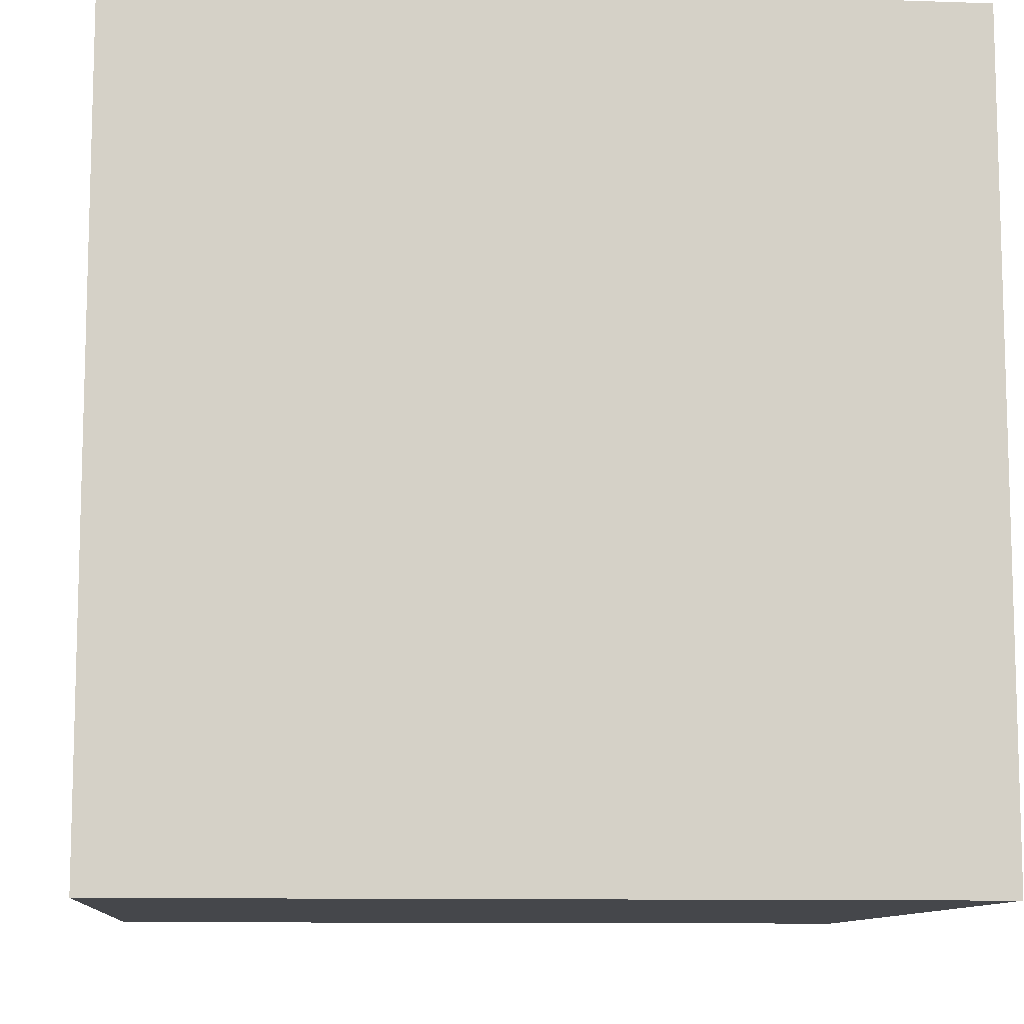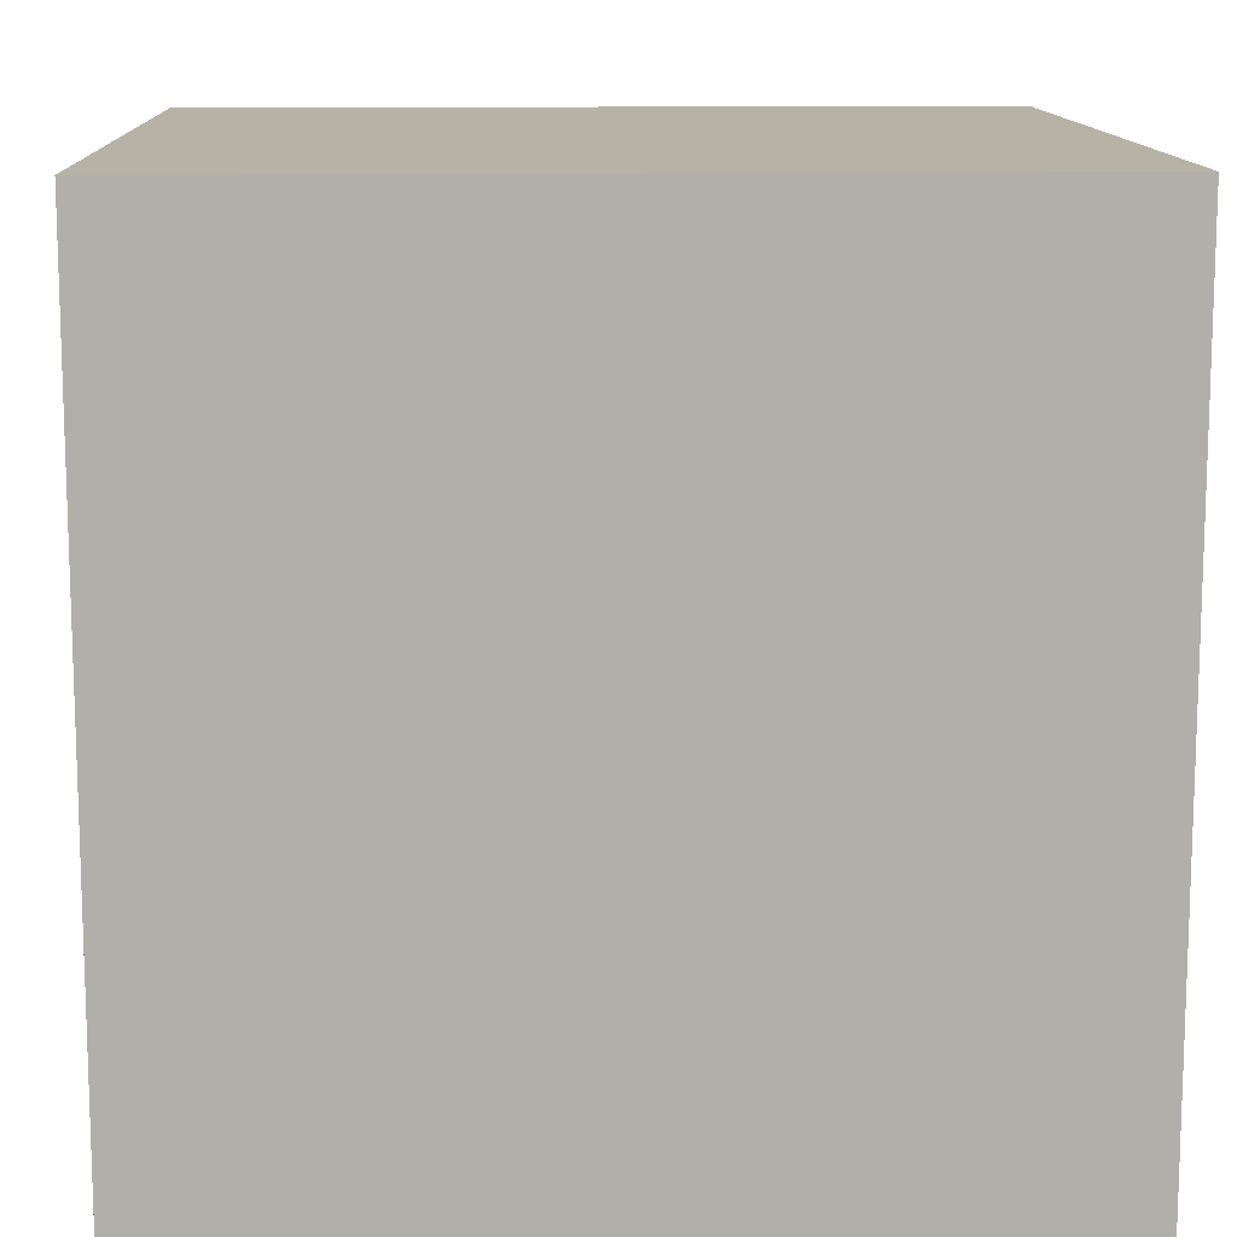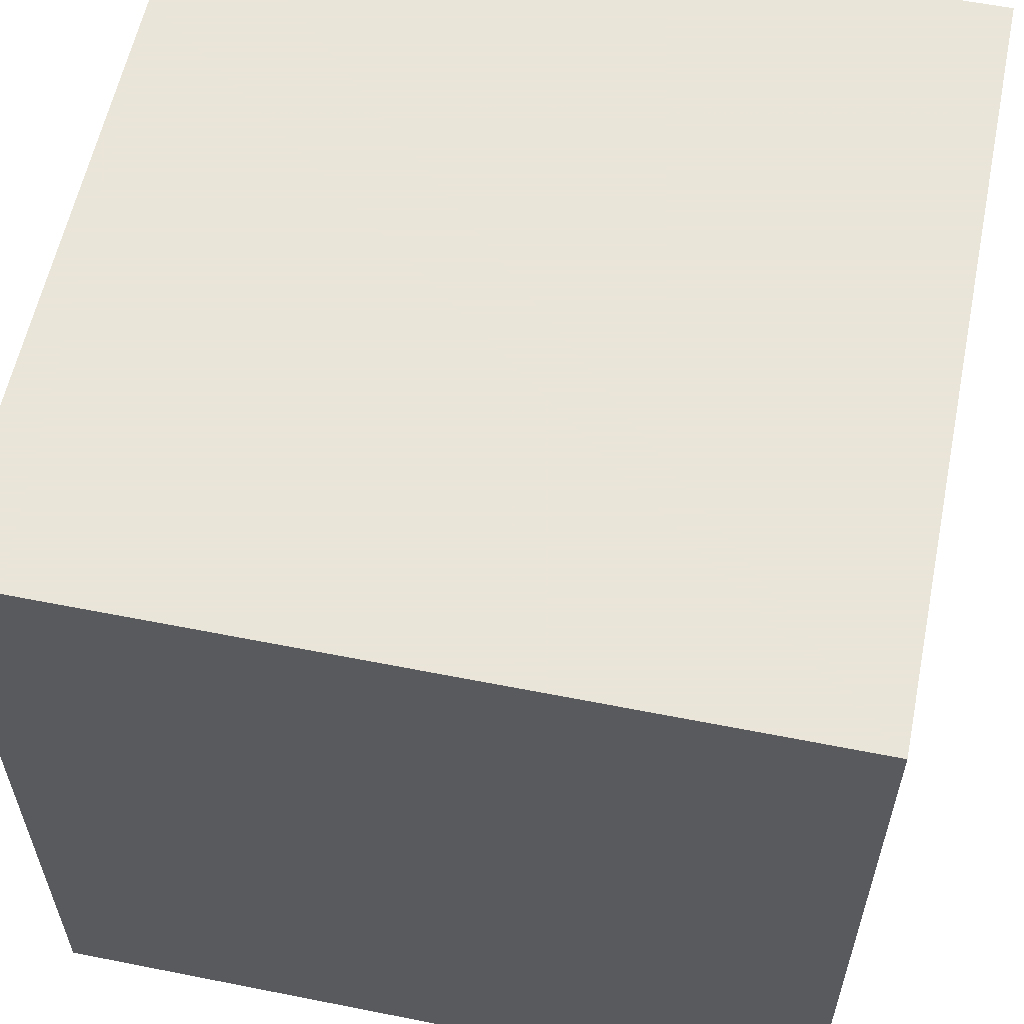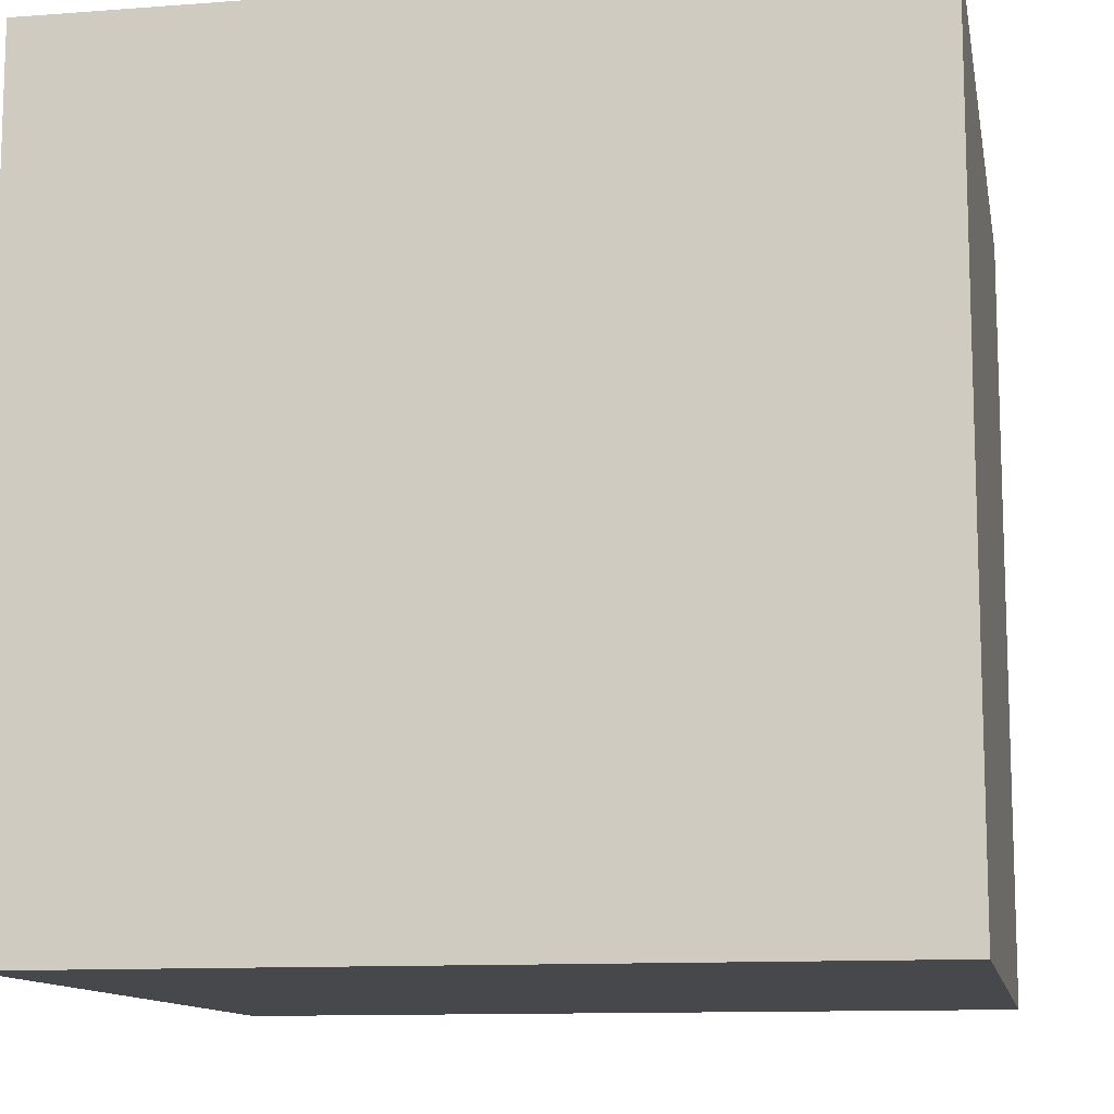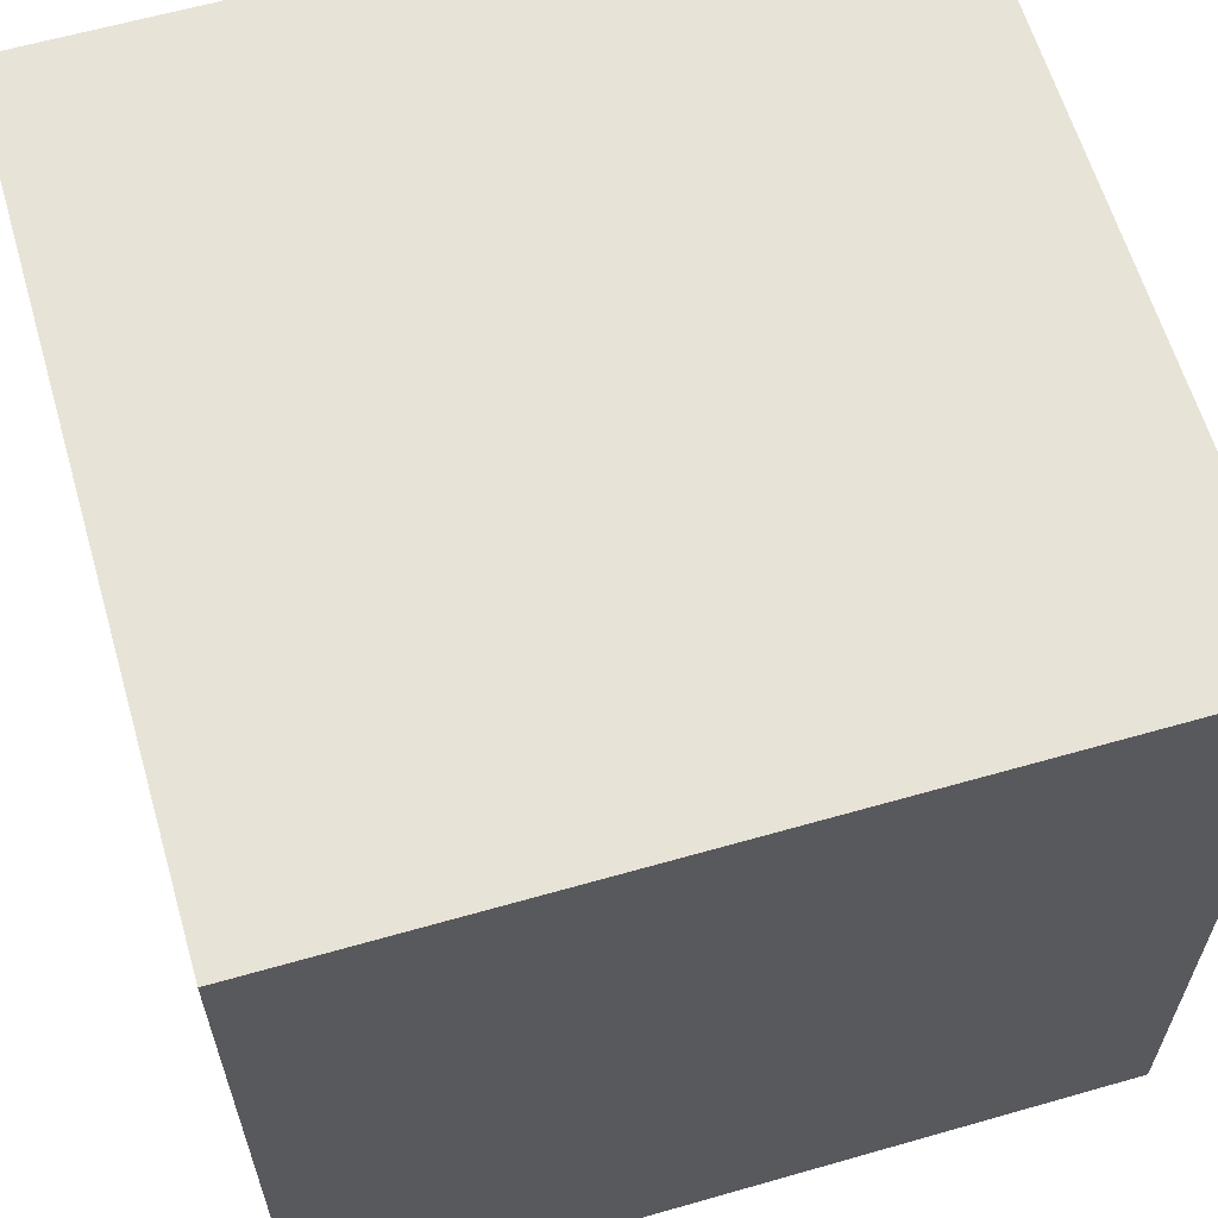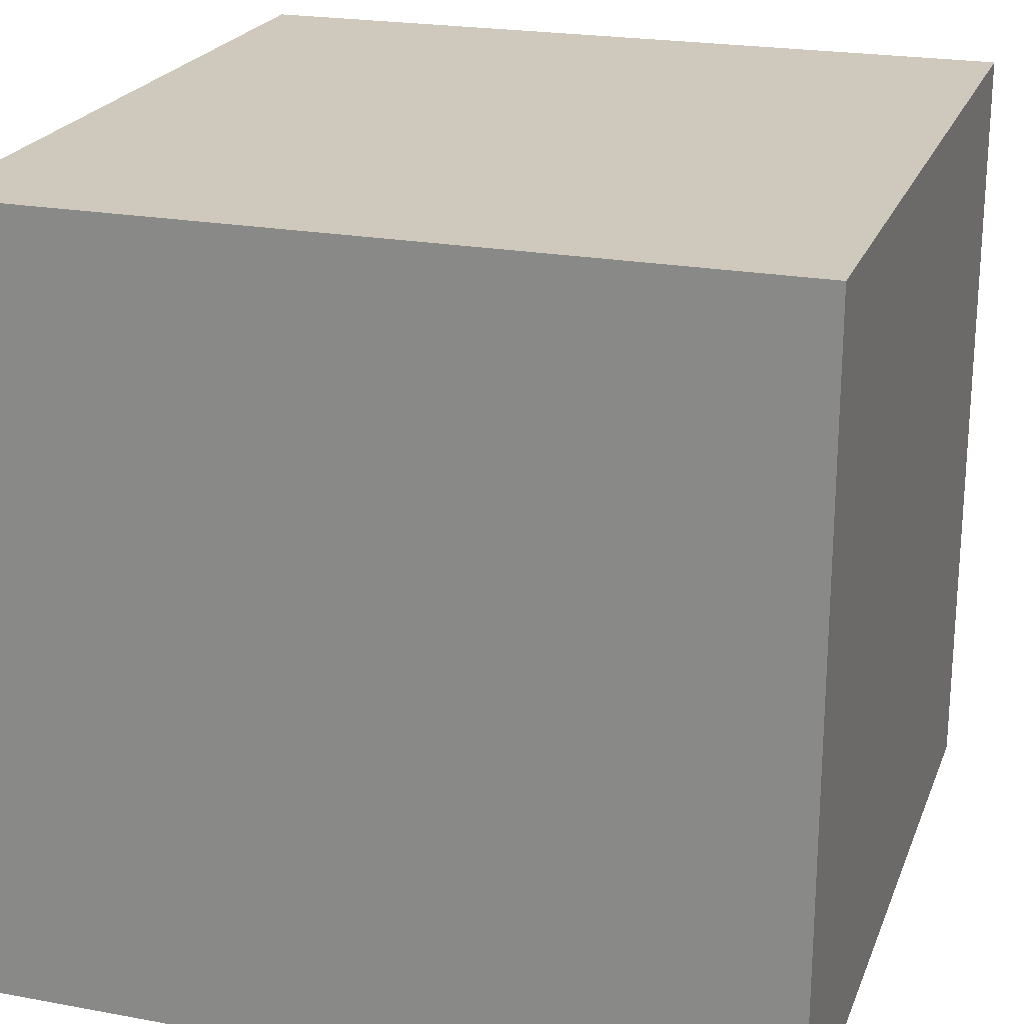
<metadata>
{"format":"obj","ext":"obj","renderer":"f3d","projection":"perspective","resolution":1024,"background":"white","views":[{"elev":-10.2,"azim":-95.0,"up":"+Z"},{"elev":12.3,"azim":177.8,"up":"+Y"},{"elev":58.6,"azim":-78.4,"up":"+Y"},{"elev":-11.6,"azim":100.4,"up":"+Z"},{"elev":62.1,"azim":-16.2,"up":"+Z"},{"elev":22.3,"azim":-162.3,"up":"+Z"}]}
</metadata>
<code>
v 0.9566 0.5914 -0.9086
v 0.9566 0.5914 1.091
v -1.043 0.5914 1.091
v -1.043 0.5914 -0.9086
v 0.9566 2.591 -0.9086
v 0.9566 2.591 1.091
v -1.043 2.591 1.091
v -1.043 2.591 -0.9086
f 5 1 8
f 1 4 8
f 3 7 4
f 7 8 4
f 2 6 3
f 6 7 3
f 1 5 2
f 5 6 2
f 5 8 7
f 5 7 6
f 1 2 3
f 1 3 4

</code>
